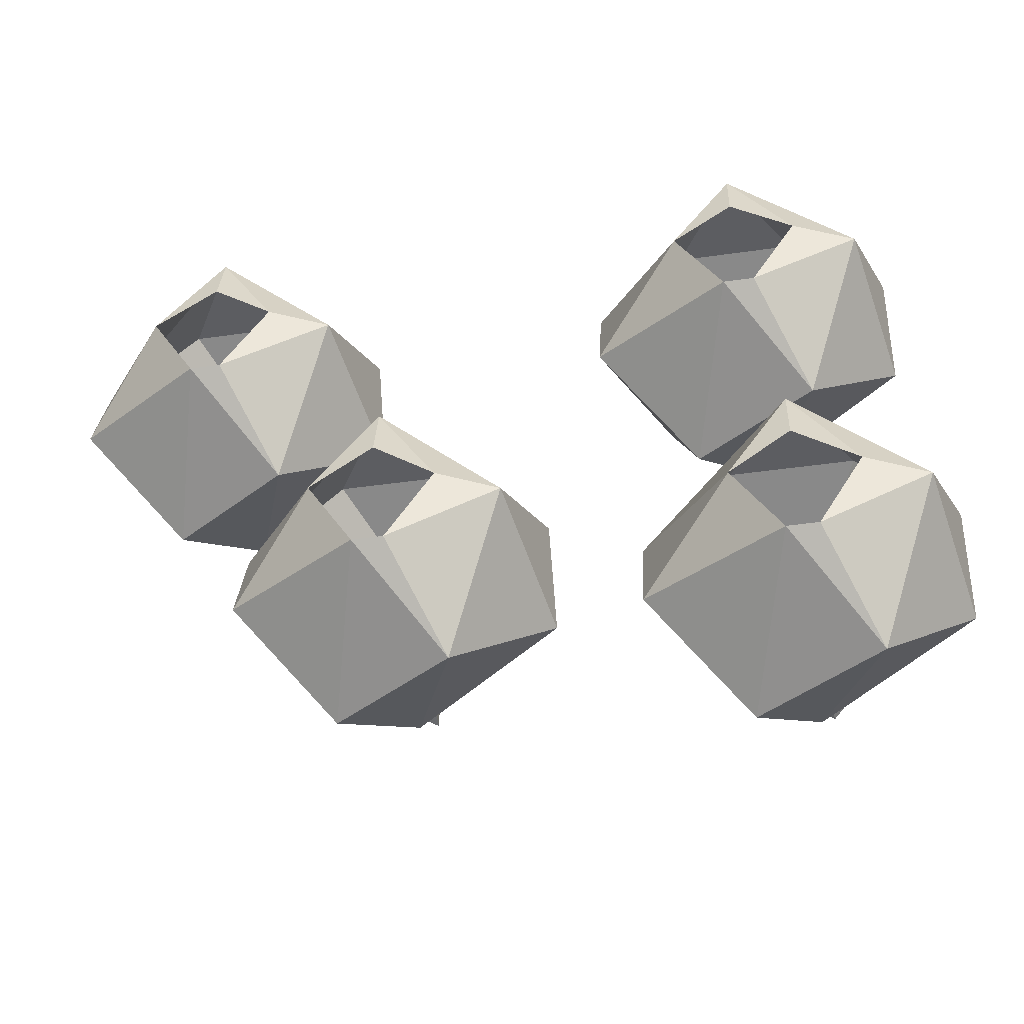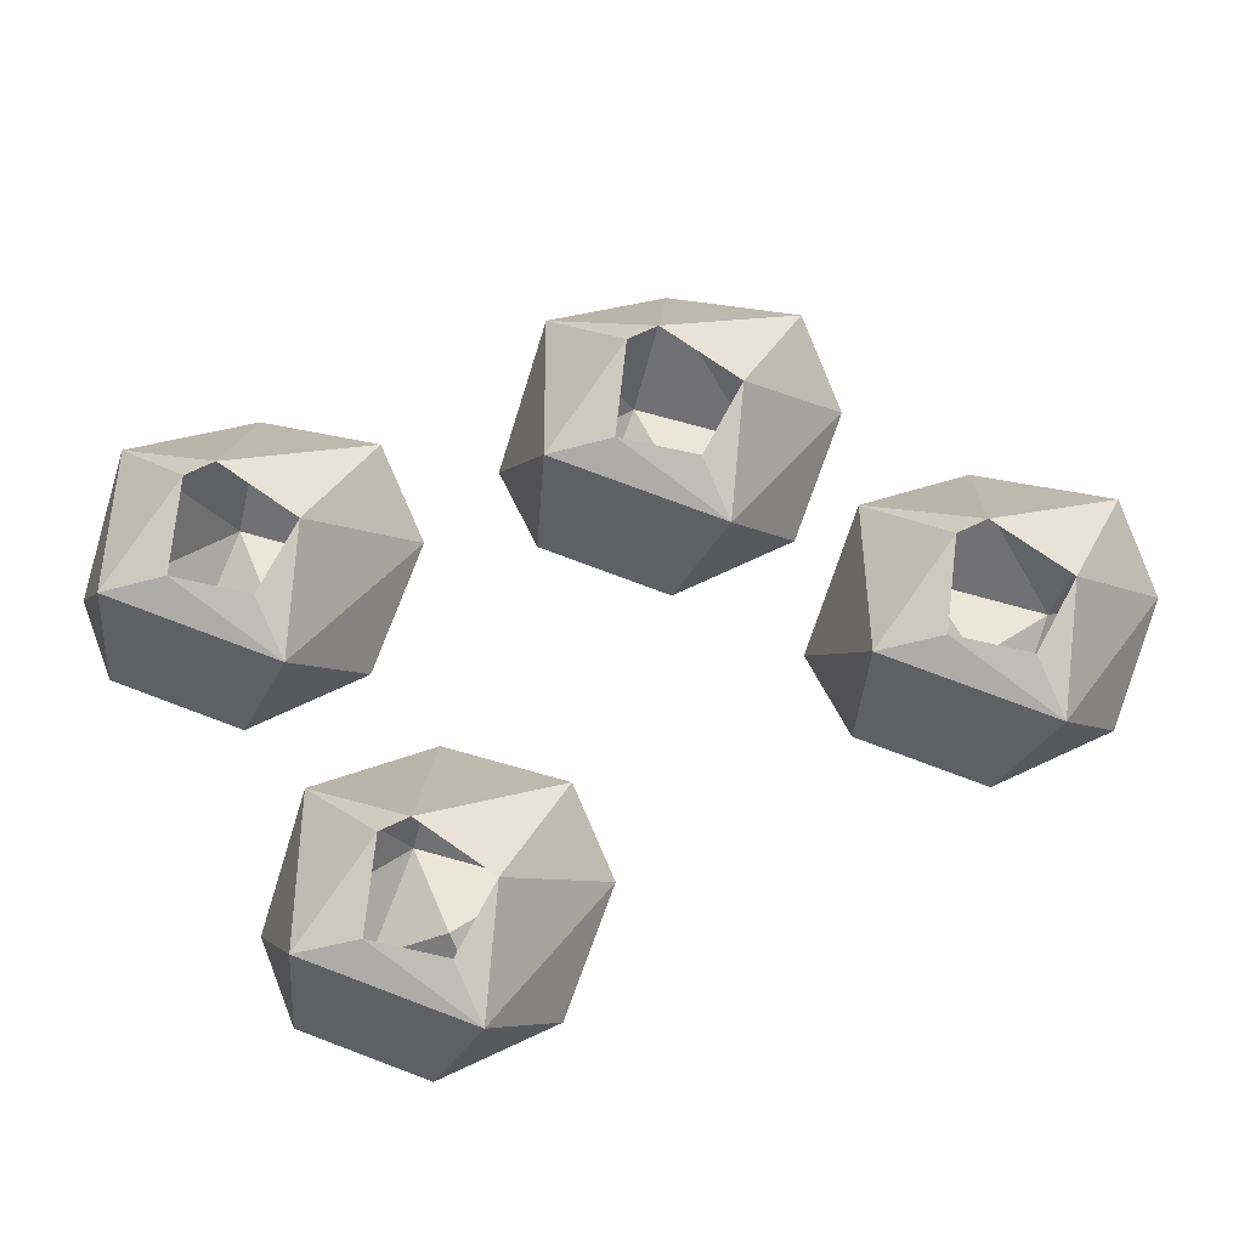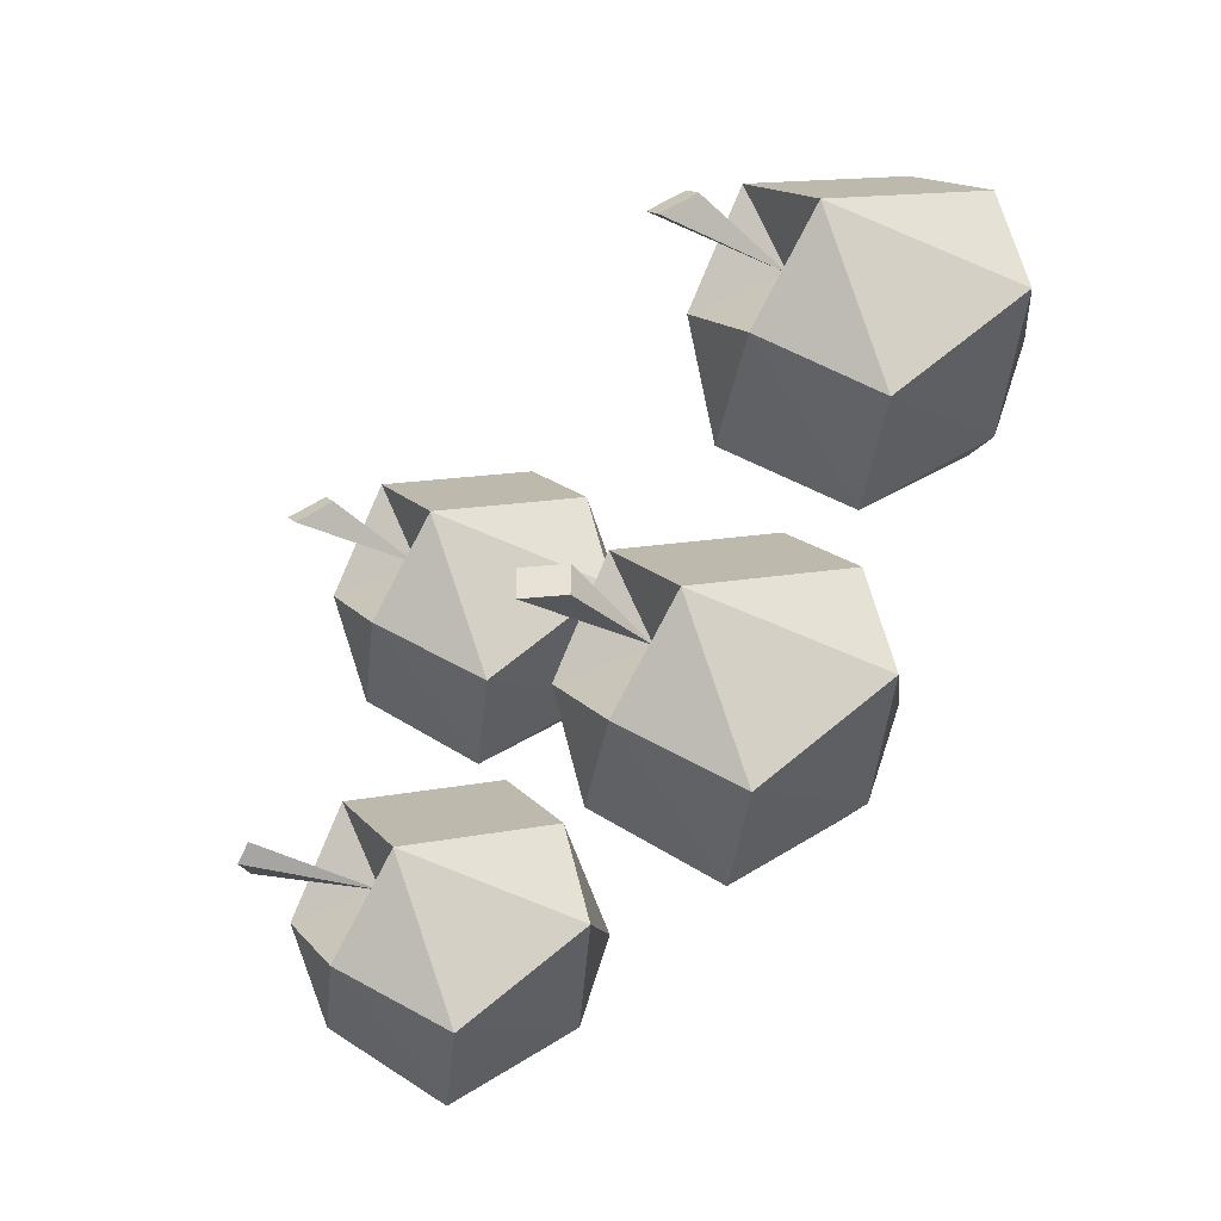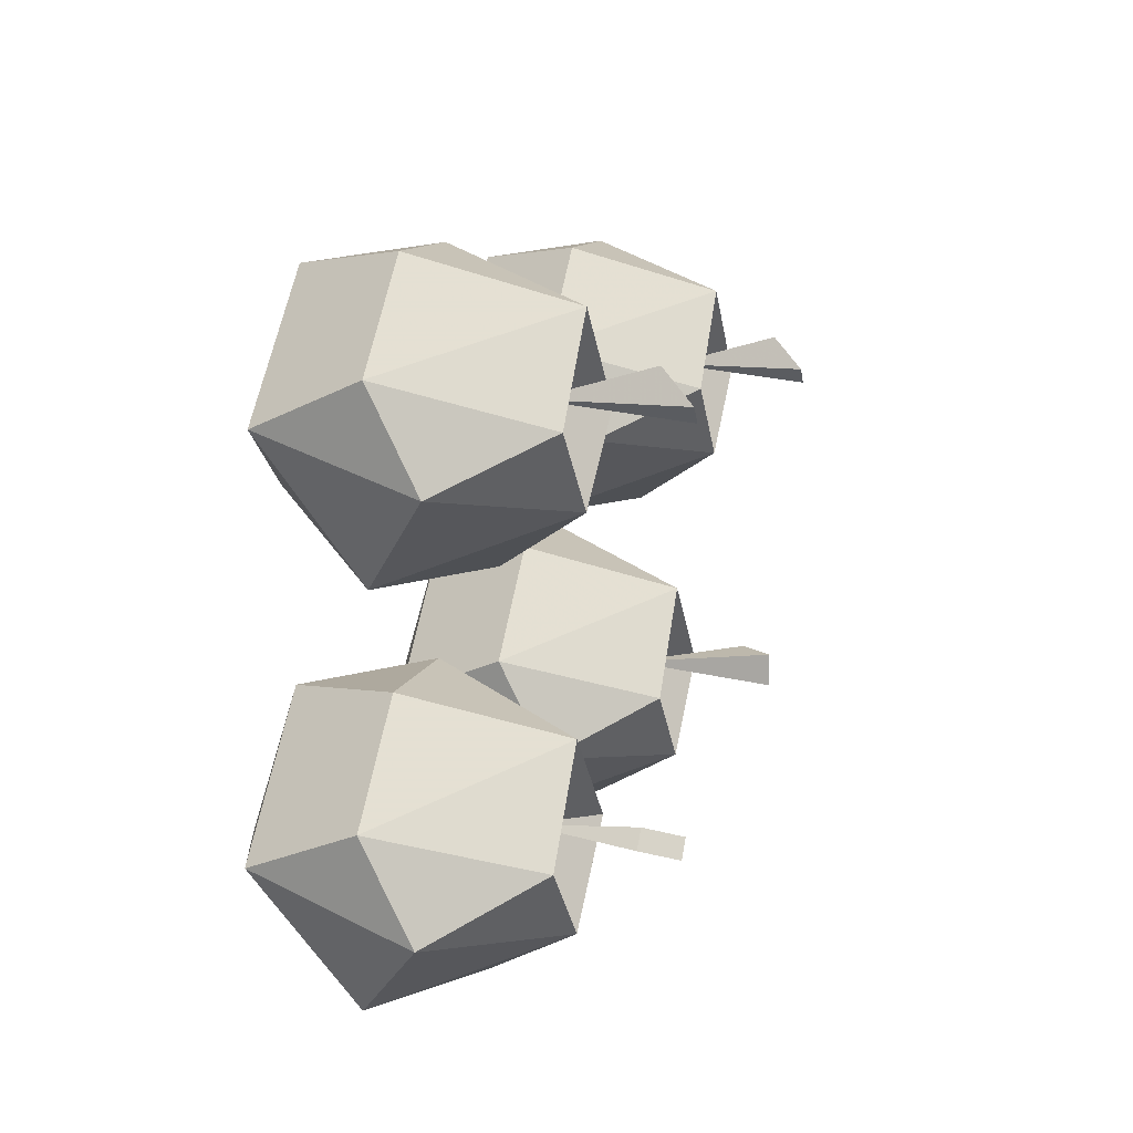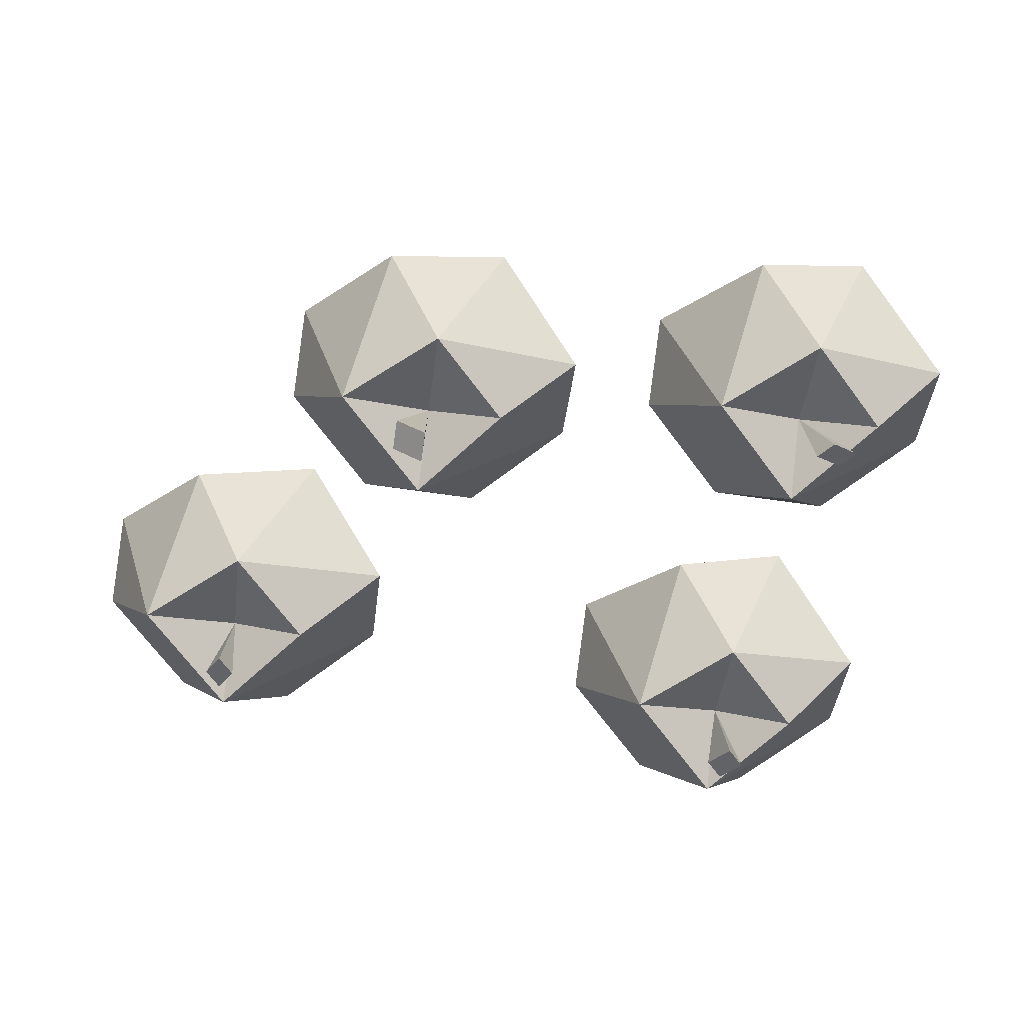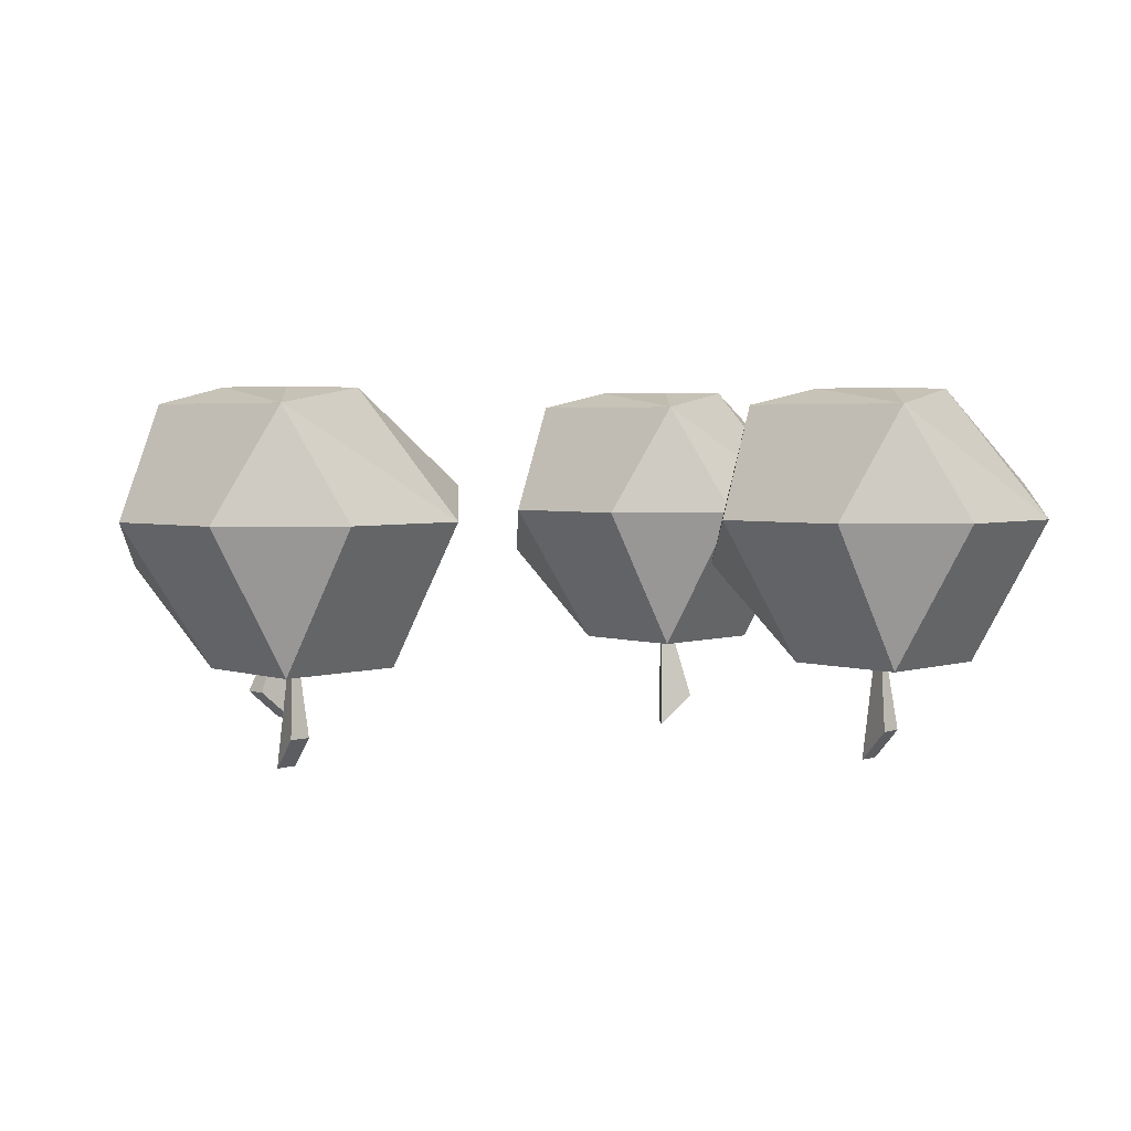
<metadata>
{"format":"obj","ext":"obj","renderer":"f3d","projection":"perspective","resolution":1024,"background":"white","views":[{"elev":-45.2,"azim":-170.7,"up":"+Z"},{"elev":77.1,"azim":-24.5,"up":"+Y"},{"elev":-36.3,"azim":52.4,"up":"+Z"},{"elev":11.3,"azim":-75.5,"up":"+Z"},{"elev":-71.4,"azim":172.0,"up":"+Y"},{"elev":3.5,"azim":-2.5,"up":"+Y"}]}
</metadata>
<code>
v 0.2109 -0.1797 0.04688
v 0.2188 -0.1641 0.0625
v 0.2109 -0.1641 0.07031
v 0.2031 -0.1797 0.05469
v 0.2109 -0.1094 0.05469
v 0.2109 -0.007812 0.1094
v 0.1797 -0.0625 0.1172
v 0.2422 -0.0625 0.1172
v 0.2891 -0.0625 0.07031
v 0.2422 0 0.05469
v 0.2109 0 0.07812
v 0.1797 0 0.05469
v 0.1484 -0.007812 0.04688
v 0.1328 -0.0625 0.07031
v 0.2109 -0.1328 0.09375
v 0.2578 -0.1328 0.04688
v 0.2891 -0.04688 0.02344
v 0.2188 0 0.01562
v 0.2422 -0.08594 -0.02344
v 0.1797 -0.04688 -0.02344
v 0.2031 0 0.01562
v 0.1328 -0.08594 0.02344
v 0.1719 -0.1328 0.04688
v 0.2109 -0.1328 0.007812
v 0.1172 -0.1094 -0.08594
v 0.1641 -0.1328 -0.09375
v 0.1172 -0.1328 -0.04688
v 0.07812 -0.1328 -0.09375
v 0.1172 -0.1328 -0.1328
v 0.1484 -0.08594 -0.1641
v 0.1953 -0.04688 -0.1172
v 0.1953 -0.0625 -0.07031
v 0.1484 -0.0625 -0.02344
v 0.08594 -0.0625 -0.02344
v 0.03906 -0.0625 -0.07031
v 0.03906 -0.08594 -0.1172
v 0.08594 -0.04688 -0.1641
v 0.125 0 -0.125
v 0.1484 0 -0.08594
v 0.1172 -0.007812 -0.03125
v 0.05469 -0.007812 -0.09375
v 0.1094 0 -0.125
v 0.1172 0 -0.0625
v 0.08594 0 -0.08594
v 0.1172 -0.1797 -0.09375
v 0.1328 -0.1641 -0.09375
v 0.1328 -0.1641 -0.07812
v 0.1172 -0.1797 -0.07812
v -0.07031 -0.1094 0.07031
v -0.02344 -0.1328 0.0625
v -0.07031 -0.1328 0.1094
v -0.1094 -0.1328 0.0625
v -0.07031 -0.1328 0.02344
v -0.03906 -0.08594 -0.007812
v 0.007812 -0.04688 0.03906
v 0.007812 -0.0625 0.08594
v -0.03906 -0.0625 0.1328
v -0.1016 -0.0625 0.1328
v -0.1484 -0.0625 0.08594
v -0.1484 -0.08594 0.03906
v -0.1016 -0.04688 -0.007812
v -0.0625 0 0.03125
v -0.03906 0 0.07031
v -0.07031 -0.007812 0.125
v -0.1328 -0.007812 0.0625
v -0.07812 0 0.03125
v -0.07031 0 0.09375
v -0.1016 0 0.07031
v -0.07031 -0.1797 0.0625
v -0.0625 -0.1641 0.07812
v -0.07031 -0.1641 0.08594
v -0.07812 -0.1797 0.07031
v -0.03906 -0.1328 -0.1172
v -0.007812 -0.0625 -0.09375
v -0.08594 -0.1328 -0.07031
v -0.08594 -0.1094 -0.1094
v -0.08594 -0.1328 -0.1562
v -0.05469 -0.08594 -0.1875
v -0.007812 -0.04688 -0.1406
v -0.05469 0 -0.1094
v -0.08594 -0.007812 -0.05469
v -0.05469 -0.0625 -0.04688
v -0.1172 -0.0625 -0.04688
v -0.1641 -0.0625 -0.09375
v -0.125 -0.1328 -0.1172
v -0.1641 -0.08594 -0.1406
v -0.1172 -0.04688 -0.1875
v -0.07812 0 -0.1484
v -0.1484 -0.007812 -0.1172
v -0.09375 0 -0.1484
v -0.08594 -0.1797 -0.1094
v -0.1016 -0.1641 -0.1016
v -0.1094 -0.1641 -0.1094
v -0.09375 -0.1797 -0.1172
v -0.08594 0 -0.08594
v -0.1172 0 -0.1094
f 1 2 3
f 1 3 4
f 1 4 5
f 1 5 2
f 2 5 3
f 3 5 4
f 6 7 8
f 6 8 9
f 6 9 10
f 6 10 11
f 6 11 12
f 6 12 13
f 6 13 7
f 7 13 14
f 9 17 10
f 10 17 18
f 18 17 19
f 18 19 20
f 18 20 21
f 21 20 13
f 21 13 12
f 13 22 14
f 20 22 13
f 30 37 38
f 30 38 31
f 31 38 39
f 31 39 32
f 32 39 40
f 32 40 33
f 33 40 34
f 34 40 41
f 34 41 35
f 35 41 36
f 36 41 37
f 37 41 42
f 37 42 38
f 43 40 39
f 40 43 44
f 40 44 41
f 41 44 42
f 45 46 47
f 45 47 48
f 45 48 25
f 45 25 46
f 46 25 47
f 47 25 48
f 54 61 62
f 54 62 55
f 55 62 63
f 55 63 56
f 56 63 64
f 56 64 57
f 57 64 58
f 58 64 65
f 58 65 59
f 59 65 60
f 60 65 61
f 61 65 66
f 61 66 62
f 67 64 63
f 64 67 68
f 64 68 65
f 65 68 66
f 69 70 71
f 69 71 72
f 69 72 49
f 69 49 70
f 70 49 71
f 71 49 72
f 74 79 80
f 74 80 81
f 74 81 82
f 78 87 88
f 78 88 79
f 79 88 80
f 86 84 89
f 86 89 87
f 87 89 90
f 87 90 88
f 91 92 93
f 91 93 94
f 91 94 76
f 91 76 92
f 92 76 93
f 93 76 94
f 81 83 82
f 83 81 89
f 83 89 84
f 95 81 80
f 81 95 96
f 81 96 89
f 89 96 90
f 7 14 15
f 7 15 8
f 8 15 9
f 9 15 16
f 9 16 17
f 14 22 23
f 14 23 15
f 16 24 19
f 16 19 17
f 22 20 24
f 22 24 23
f 19 24 20
f 26 29 30
f 26 30 31
f 26 31 32
f 26 32 27
f 27 32 33
f 27 33 34
f 27 34 35
f 27 35 28
f 28 35 36
f 28 36 29
f 29 36 37
f 29 37 30
f 50 53 54
f 50 54 55
f 50 55 56
f 50 56 51
f 51 56 57
f 51 57 58
f 51 58 59
f 51 59 52
f 52 59 60
f 52 60 53
f 53 60 61
f 53 61 54
f 73 74 75
f 73 77 78
f 73 78 79
f 73 79 74
f 74 82 75
f 75 82 83
f 75 83 84
f 75 84 85
f 77 85 86
f 77 86 87
f 77 87 78
f 86 85 84
f 15 23 5
f 15 5 16
f 16 5 24
f 23 24 5
f 25 26 27
f 25 27 28
f 25 28 29
f 25 29 26
f 49 50 51
f 49 51 52
f 49 52 53
f 49 53 50
f 73 75 76
f 73 76 77
f 75 85 76
f 76 85 77

</code>
